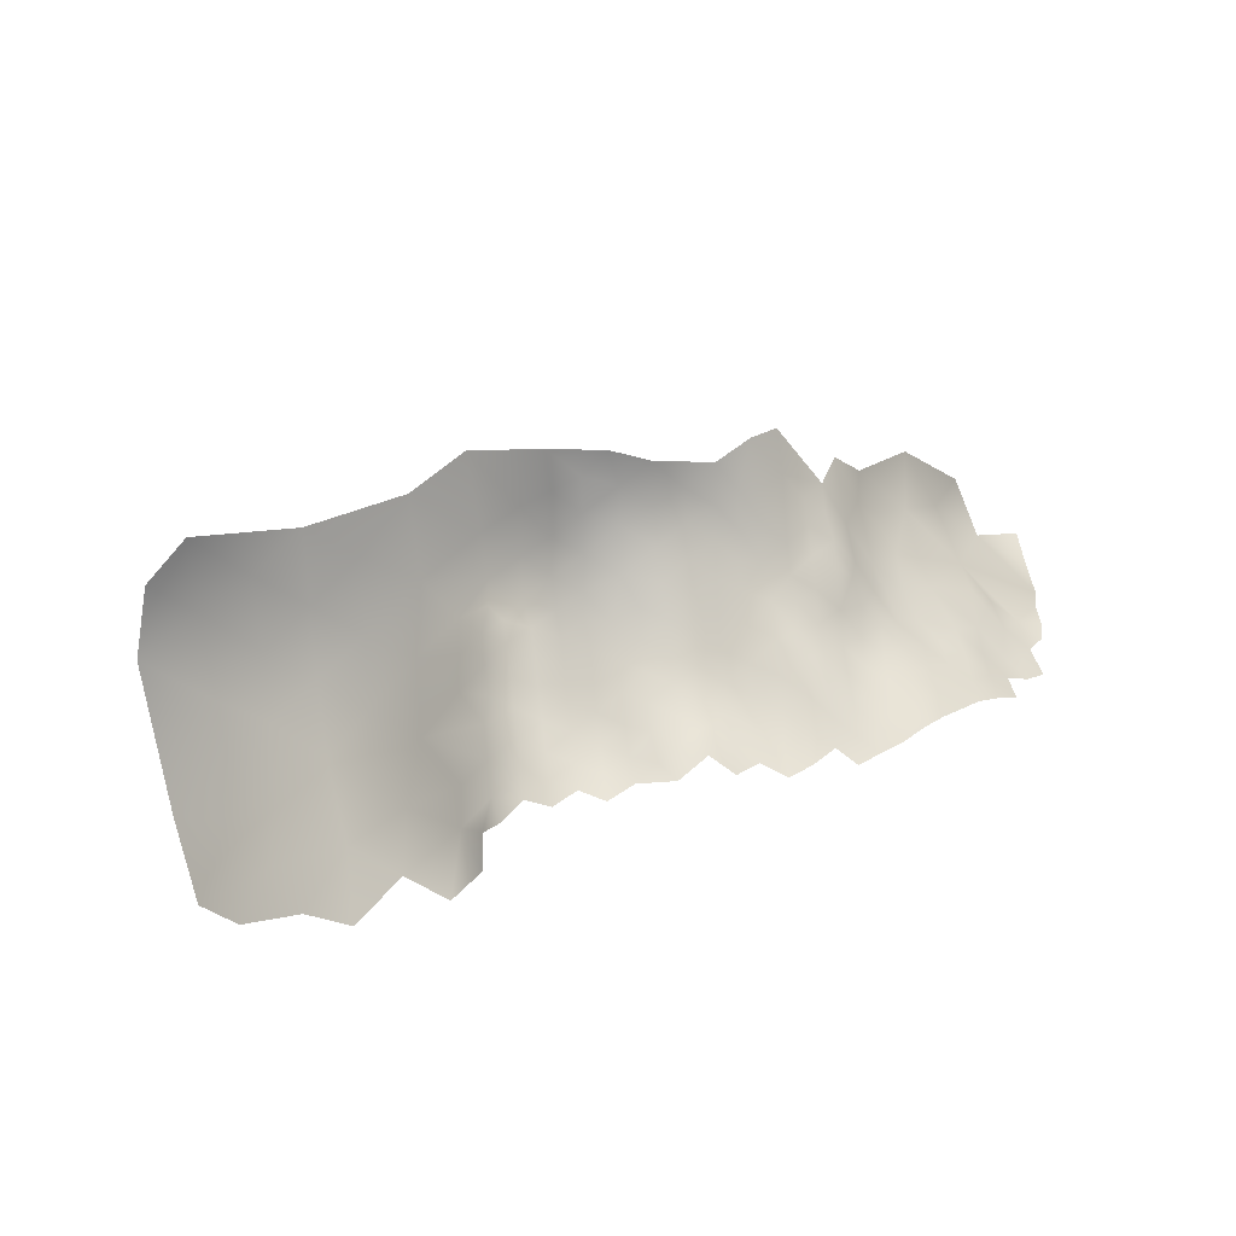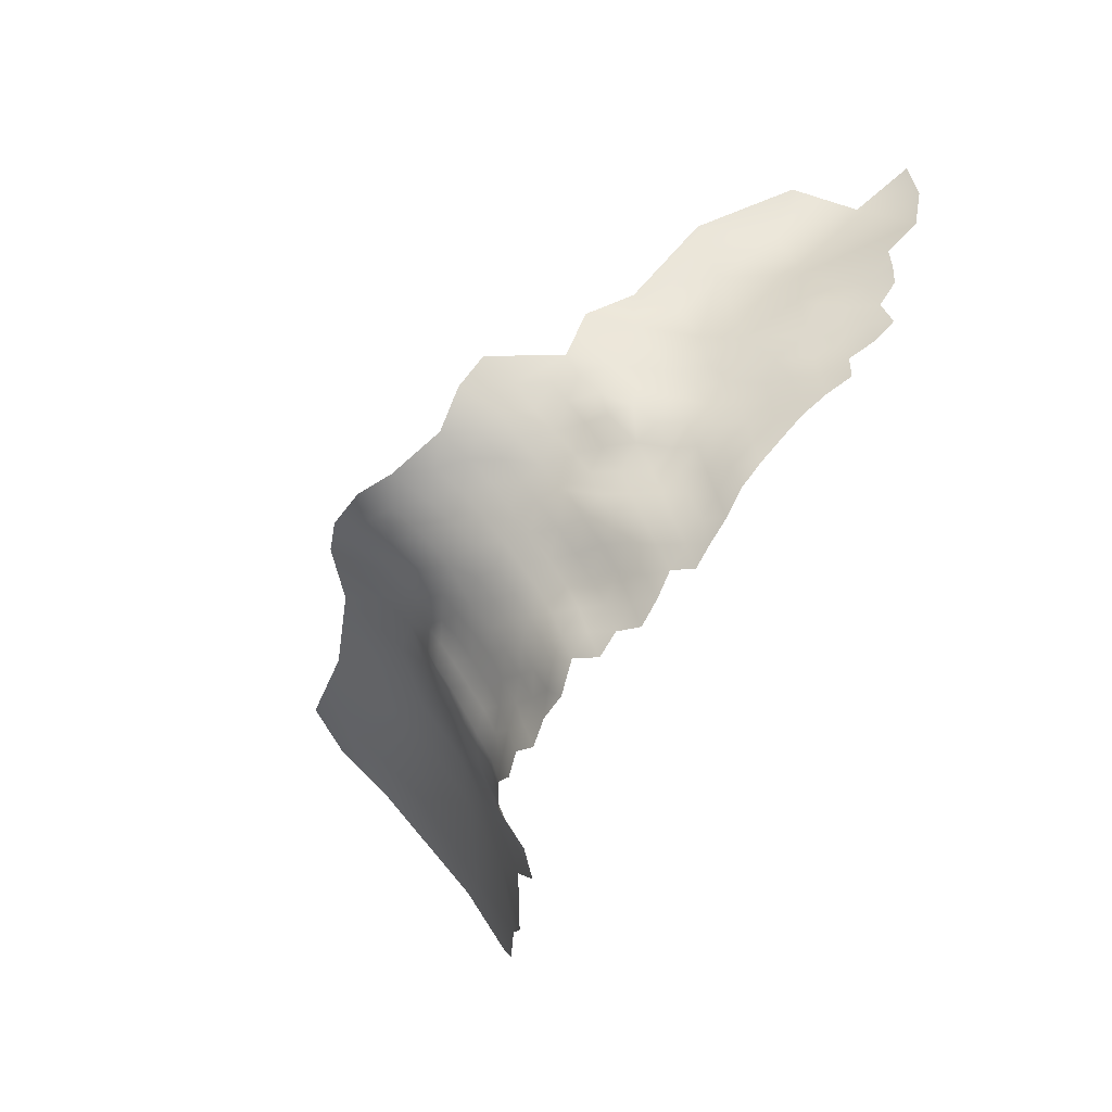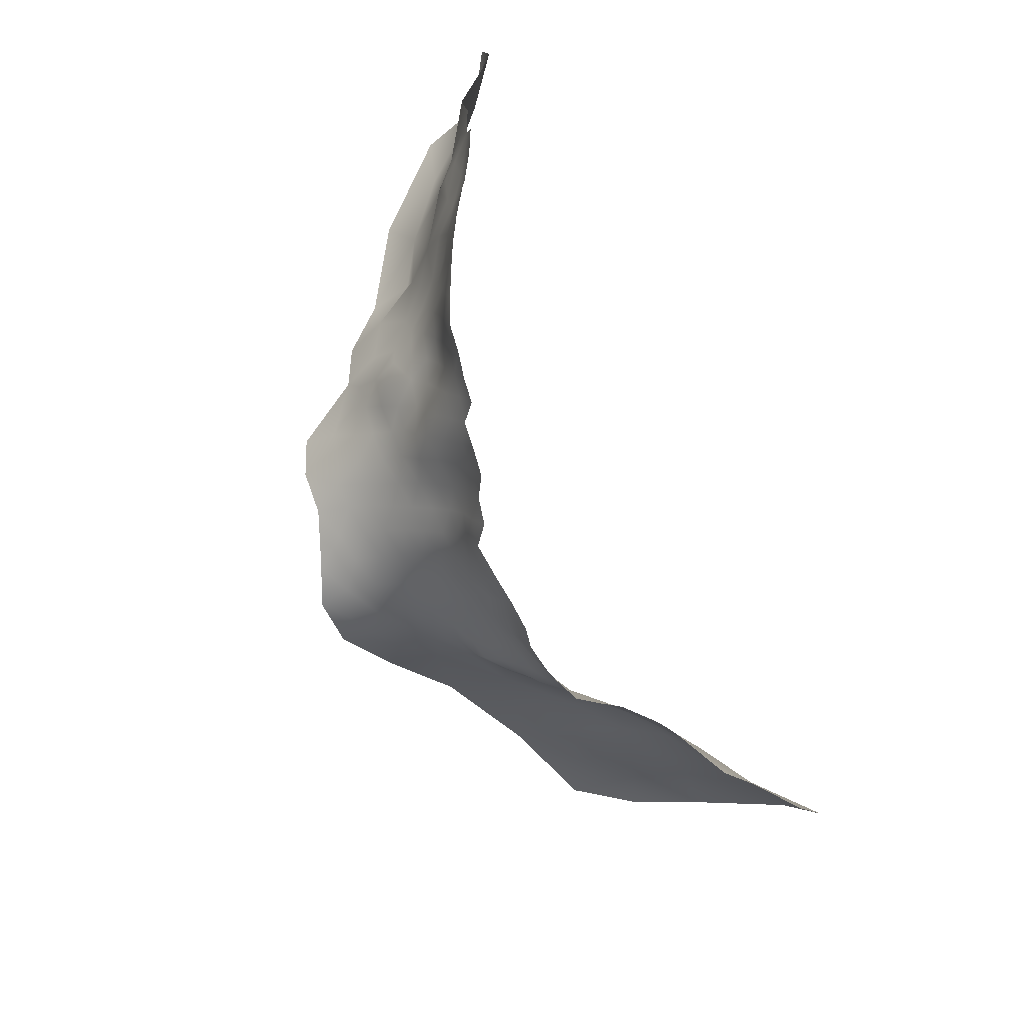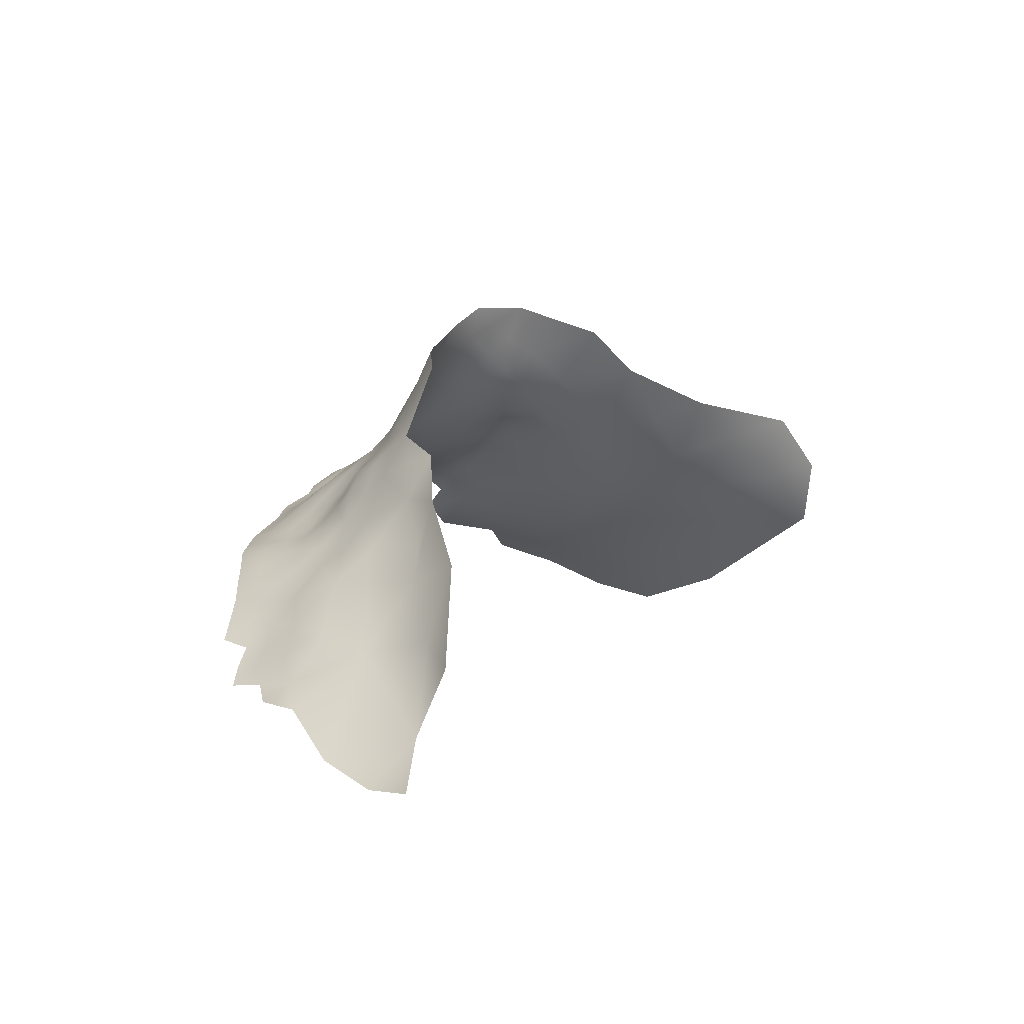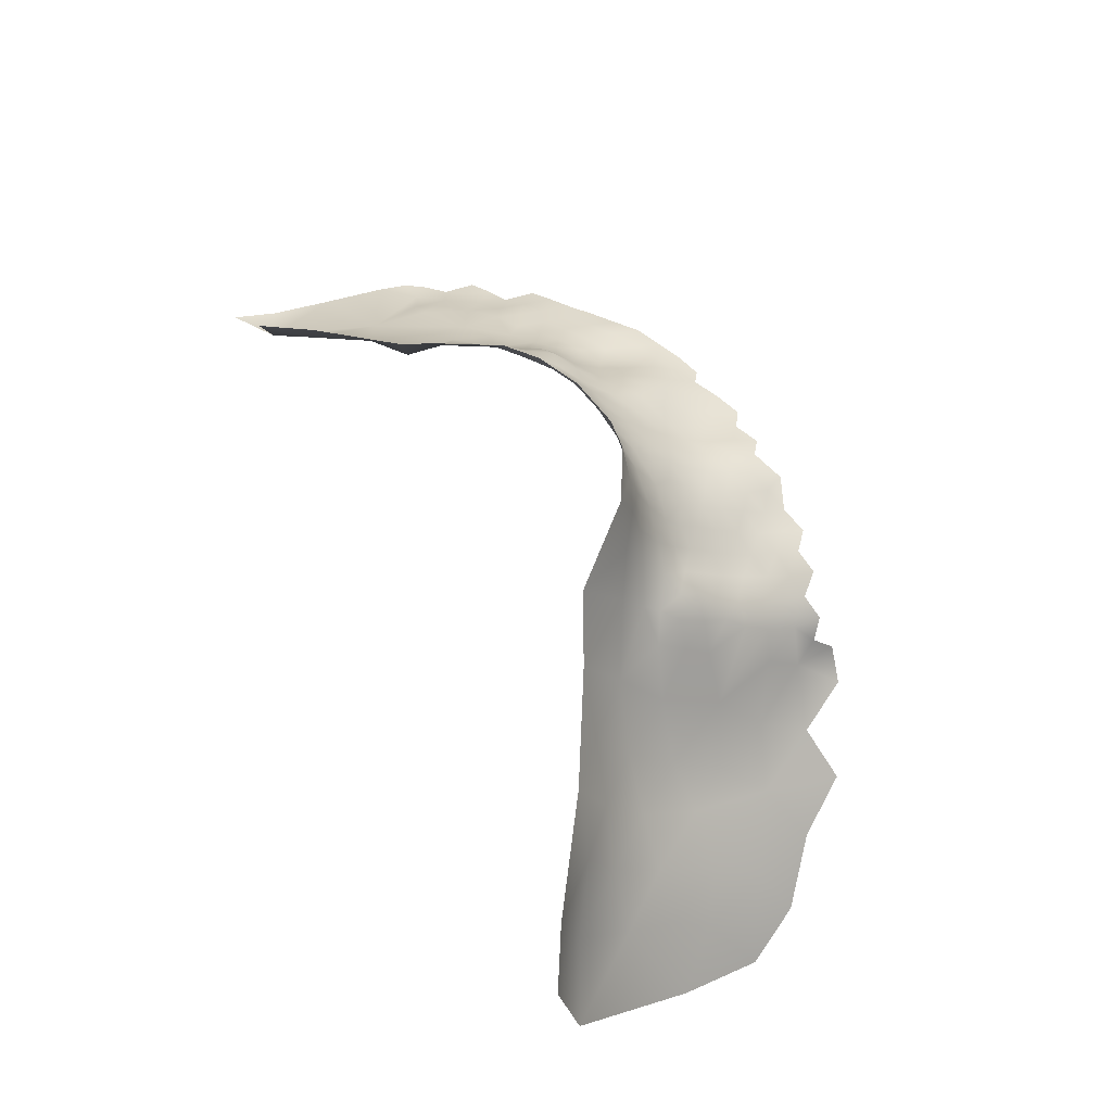
<metadata>
{"format":"obj","ext":"obj","renderer":"f3d","projection":"perspective","resolution":1024,"background":"white","views":[{"elev":36.2,"azim":-6.6,"up":"+Z"},{"elev":-54.0,"azim":54.3,"up":"+Y"},{"elev":-71.4,"azim":108.4,"up":"+Y"},{"elev":15.5,"azim":129.9,"up":"+Z"},{"elev":62.8,"azim":-105.5,"up":"+Z"}]}
</metadata>
<code>
v -23.72 783.3 376.7
v 28.33 793.2 379.4
v 42.78 804.8 377.3
v 42.83 800 376.3
v 39.15 801.6 378.7
v 39.07 806.7 379.5
v 42.73 809.6 378
v 46.38 807.8 375.6
v 46.43 803.1 375
v 13.52 799.8 388.7
v -23.82 800.5 385.9
v -24.8 797.3 383.2
v -27.95 804.7 383.6
v -24.17 804.5 388.2
v -20.62 801.4 388.6
v -20.56 797.4 385.8
v -24.82 793.3 380.1
v -20.38 793.4 383.4
v -20.38 789.6 380.6
v -16.69 795.2 384.9
v -16.63 791 382.6
v -27.54 808.8 386.9
v -24.11 808.7 390.7
v -20.7 804.9 391.7
v -24.65 788.2 377.4
v -28.77 793.7 375.4
v -16.88 799 387.7
v -16.93 802.8 390.6
v 39.05 811.6 380.9
v 42.7 814.3 379
v 46.48 812.3 376.3
v 39.24 796.6 377.4
v 35.33 793.7 377.3
v 35.33 798.4 378.8
v 31.41 791.1 377.6
v 50.06 806.4 373.5
v 50.06 811.1 374
v 50.07 815.9 374.7
v 46.37 817.3 376.7
v 49.35 820.4 376.7
v 53.67 819.1 372.6
v 53.69 814.2 372.2
v 53.77 809.1 371.7
v 57.46 811.6 369.4
v 57.45 816.9 369.2
v 57.75 821.7 369.9
v 61.27 818.8 367.2
v 35.24 804.1 380.3
v 31.64 801.1 381.1
v 31.63 806 382.3
v 35.34 808.7 381.8
v 24.68 790.5 379.7
v 24.85 794.8 382.1
v 28.52 797.6 381.9
v 25.11 799.3 384.9
v 21.49 796.9 384.8
v 21.65 801.1 387.8
v 25.16 803.9 386.8
v 21.5 805.4 390
v 25.13 808.4 388.6
v 28.65 807.2 385.3
v 28.58 802.7 383.6
v 29.03 811.8 388.4
v 32.06 810.1 384.4
v 31.87 795.6 379.2
v 64.69 821.4 365.8
v 63.73 826.8 366.9
v 20.93 787.5 379.5
v 20.98 792 381.5
v 17.85 802.7 390.4
v 17.81 798.8 386.9
v 17.56 794.8 384.1
v -16.57 786.7 381
v -20.38 785.1 379.1
v -16.56 782.4 379.8
v -26.61 781.3 369.8
v 21.83 809.2 392.1
v 25.23 812.1 392.1
v 21.41 812.5 394.7
v 25.22 815.9 395.4
v 21.27 815.5 398.3
v 25.03 819.4 398.5
v 29.16 819.6 395.3
v 28.7 815.4 393.5
v 17.07 811.8 397.9
v 17.37 815.2 402.4
v 21.24 818.7 402.2
v 17.85 818.5 406.3
v 21.45 822.2 406
v 24.82 822.2 401.4
v 28.31 826.4 401.2
v 35.74 813.1 383.9
v 32.55 813.8 387.2
v 9.455 801 390.9
v 9.428 797.3 387.7
v 9.42 793.2 385.2
v 5.712 794.2 387.6
v 5.69 798.3 390.3
v 13.32 796.1 385.8
v 9.47 788.6 383.7
v 13.19 791.7 383
v 5.755 790.1 385.8
v 1.793 795.8 389.2
v 1.797 791.9 386.7
v 1.819 799.6 392.1
v 5.73 801.8 393.7
v 5.664 786 383.9
v 13.14 786.7 381.2
v 9.371 784.2 381.5
v 1.907 802.9 395.5
v 5.746 805.5 397.1
v 1.68 806.3 399.5
v 5.851 808.8 401.2
v 9.703 808.1 398.3
v 9.577 804.6 394.6
v 16.99 785.1 379.5
v 17.01 789.4 381.1
v 13.46 803.9 392.1
v 1.462 809.5 403.4
v 5.85 812 405.3
v 1.168 812.3 408.6
v 5.775 814 410
v 10.17 814.3 406.7
v 10.13 811.6 402.3
v 10.47 816.5 412.5
v -2.026 797.6 390.5
v -2.039 793.8 387.9
v -3.781 812.8 411.9
v 1.023 813.8 415.1
v -3.728 810.7 406.5
v -13.02 800.3 389.7
v -12.99 796.7 386.8
v -12.96 792.6 384.3
v -9.122 797.9 389
v -9.125 794 386.6
v -9.197 801.4 392.3
v -5.374 795.5 388.5
v -5.351 791.7 385.7
v -5.442 799.3 391.2
v -9.088 789.9 383.8
v -9.059 785.6 382.2
v -12.9 788 382.6
v -5.252 787.7 383.3
v -9.001 781.7 380.5
v -12.84 784 381.1
v -4.833 783.9 381.5
v -13.08 803.8 392.6
v -1.997 801.2 393.3
v -1.899 804.3 396.8
v -1.96 789.8 385.6
v 1.851 787.6 384.8
v 31.99 830.5 398.1
v 13.52 807.6 395.9
v 32.01 835.3 399.9
v 35.65 833.3 393.1
v 20.92 825.8 411.8
v 16.33 821.3 413.2
v 32.79 820.5 390.7
v 36.43 824.2 387.5
v 35.54 818.5 386.4
v 28.14 822.7 398.7
v 31.97 824.5 394.8
v 42.73 819.5 380.1
v 41.33 823.2 383
v 38.65 820.2 383.4
v 41.59 830.1 384.7
v 46.73 827.2 380
v 46.08 833.9 381.2
v 0.9292 782.7 382.4
v -22.9 811.9 393.3
v -27.17 813.3 390.4
v -5.167 813.8 417.3
v -9.071 813.5 413.5
v -9.031 812.1 408.3
v -9.14 809.9 402.7
v -13.63 812.7 404.1
v -13.67 809.8 399.2
v -17.74 813.5 400.5
v -17.66 816.5 407
v -13.28 814.3 410.7
v -9.536 807.1 398
v -18.04 809.8 395.6
v -13.54 806.6 395.5
v -4.173 807.3 400.4
v -23.21 818.5 401.6
v -22.59 814.6 396
v -21.03 808.1 393.4
v -26.25 784.9 373.8
v 17.72 807.9 393.8
v 13.19 810.7 398.9
v 13.63 813.5 402.6
v 13.95 816.4 407.6
v -5.98 803.4 395
v -13.76 816.4 416.5
v -9.705 804.6 395
v 38.83 815.9 382.1
v -17.12 806 393.2
v 27.83 789.1 377.5
v 31.69 816.7 390.9
v 61.44 823.2 367.9
v -1.412 785.9 383.4
v -29.04 788.5 371.8
v 37.14 840.2 394
v 66.72 830.6 365.8
v 67.55 833.9 366.4
v 67.66 838.3 366.7
v 54.05 824.5 373.7
v 39.29 838.9 386.9
v 63.11 832.6 368.3
v 58.6 833.6 371.9
v 59.5 828 370.5
v 54.84 832.7 375.2
v 56.89 829.8 373.2
v 53.7 853.9 377.2
v 72.04 858.6 360.4
v 70.87 848.2 362
v 72.12 866.2 362
v 63.29 860.1 366.3
v -62.57 798.4 347.4
v -52.66 792.8 353.8
v -45.21 785.3 357.6
v -37.71 788.9 363.3
v -45.63 798.6 361.2
v -36.55 797.3 368.8
v -41.76 806 367.6
v -33.84 804.2 376
v -31.25 781.2 364.9
v -41.17 814.3 373.9
v -47.92 812.1 366.8
v -41.03 822 381.9
v -33.64 814.3 383
v -32.13 821.3 391.9
v -40.9 827.7 392.6
v -33.13 827.7 403.1
v -24.53 825.5 411.3
v -48.72 821.6 374.5
v -56.34 820.9 367.7
v -56.74 828.8 375.3
v -48.97 828.2 383.8
v -57.54 833.7 386.1
v -66.65 837.6 377.1
v -67.28 840.8 389.2
v -49.22 833 394.8
v -74.84 843.4 378.9
v -64.66 828.5 366.5
v -63.36 819.8 360.4
v -69.2 806.7 344.4
v -57.45 803 354.3
v -56.05 811 360.1
v -63.91 813.9 354.4
v 59.14 862.4 376.5
v 55.49 842 373.5
v 46.1 844.2 383.4
v 47.72 853.7 388.3
v -77.42 840.5 366.6
v -72.78 820.6 350.5
f 139 148 126
f 92 196 29
f 66 47 200
f 145 141 144
f 195 193 136
f 141 145 142
f 24 197 28
f 100 107 102
f 71 56 72
f 126 148 105
f 18 12 16
f 141 143 146
f 34 33 65
f 132 133 20
f 146 144 141
f 138 127 150
f 50 64 51
f 50 51 48
f 197 147 28
f 197 183 147
f 117 116 108
f 61 64 50
f 7 31 8
f 16 20 18
f 73 142 145
f 73 145 75
f 150 143 138
f 198 2 35
f 117 68 116
f 117 69 68
f 139 126 137
f 138 143 140
f 61 50 62
f 127 137 126
f 131 134 132
f 27 131 132
f 104 97 102
f 104 103 97
f 73 19 21
f 73 74 19
f 151 150 104
f 78 77 79
f 57 70 59
f 141 142 140
f 141 140 143
f 75 74 73
f 50 49 62
f 138 137 127
f 104 150 127
f 104 127 103
f 134 137 135
f 134 139 137
f 103 127 126
f 103 126 105
f 190 153 114
f 163 165 164
f 59 58 57
f 187 197 24
f 187 182 197
f 135 132 134
f 113 112 119
f 95 10 99
f 201 146 143
f 135 137 138
f 98 103 105
f 82 90 161
f 82 161 83
f 35 2 65
f 38 39 40
f 20 21 18
f 20 133 21
f 135 133 132
f 183 177 181
f 49 50 48
f 4 3 9
f 183 181 195
f 151 102 107
f 151 104 102
f 11 16 12
f 27 20 16
f 27 132 20
f 28 27 15
f 52 2 198
f 53 2 52
f 53 54 2
f 95 99 96
f 98 97 103
f 94 95 98
f 94 10 95
f 195 136 147
f 195 147 183
f 28 147 131
f 28 131 27
f 123 191 124
f 106 111 115
f 110 105 148
f 106 105 110
f 24 28 15
f 149 110 148
f 149 148 193
f 95 97 98
f 95 96 97
f 183 197 182
f 35 65 33
f 37 38 42
f 14 15 11
f 43 36 37
f 80 78 79
f 136 131 147
f 92 51 64
f 111 106 110
f 7 3 6
f 6 48 51
f 106 94 98
f 106 98 105
f 32 33 34
f 55 57 58
f 54 65 2
f 107 100 109
f 115 111 114
f 115 114 153
f 51 92 29
f 15 27 16
f 15 16 11
f 136 139 134
f 136 134 131
f 100 108 109
f 17 12 18
f 80 79 81
f 142 73 21
f 5 3 4
f 18 21 19
f 18 19 17
f 52 68 69
f 5 48 6
f 5 6 3
f 8 3 7
f 8 9 3
f 63 93 64
f 61 62 58
f 61 58 60
f 61 63 64
f 61 60 63
f 53 52 69
f 59 60 58
f 57 56 71
f 57 55 56
f 23 171 170
f 209 205 204
f 10 94 118
f 8 31 37
f 8 37 36
f 30 29 196
f 43 37 42
f 101 96 99
f 90 91 161
f 164 166 167
f 100 96 101
f 124 191 190
f 41 42 38
f 96 102 97
f 96 100 102
f 135 138 140
f 135 140 133
f 9 8 36
f 201 150 151
f 201 143 150
f 94 106 115
f 94 115 118
f 93 92 64
f 30 31 7
f 55 58 62
f 89 87 88
f 213 210 211
f 120 113 119
f 193 139 136
f 193 148 139
f 142 133 140
f 142 21 133
f 5 4 32
f 24 15 14
f 5 32 34
f 118 115 153
f 113 111 112
f 113 114 111
f 120 123 124
f 177 183 182
f 71 70 57
f 55 53 56
f 55 54 53
f 7 29 30
f 163 196 165
f 163 30 196
f 85 81 79
f 86 88 87
f 82 87 90
f 41 207 46
f 67 209 204
f 6 29 7
f 6 51 29
f 47 46 200
f 47 45 46
f 120 121 122
f 25 17 19
f 41 38 40
f 44 43 42
f 188 202 25
f 60 59 77
f 60 77 78
f 188 25 1
f 80 83 84
f 80 82 83
f 86 81 85
f 86 87 81
f 25 74 1
f 25 19 74
f 209 211 210
f 66 200 67
f 212 210 213
f 22 23 14
f 101 117 108
f 101 108 100
f 82 80 81
f 82 81 87
f 112 111 110
f 112 110 149
f 63 60 78
f 186 185 178
f 90 87 89
f 54 55 62
f 54 62 49
f 124 113 120
f 24 23 187
f 24 14 23
f 124 190 114
f 124 114 113
f 71 72 99
f 71 99 10
f 31 38 37
f 187 23 170
f 175 181 177
f 175 177 176
f 175 184 181
f 25 202 26
f 192 191 123
f 151 169 201
f 168 167 166
f 178 176 177
f 84 78 80
f 70 10 118
f 70 71 10
f 22 171 23
f 128 121 130
f 41 46 45
f 158 159 160
f 45 44 42
f 45 42 41
f 123 120 122
f 129 128 172
f 121 120 119
f 162 83 161
f 13 22 14
f 13 14 11
f 85 153 190
f 85 189 153
f 17 25 26
f 79 77 189
f 79 189 85
f 173 180 194
f 107 169 151
f 101 99 72
f 211 209 67
f 39 30 163
f 199 84 83
f 125 192 123
f 125 123 122
f 179 176 178
f 179 178 185
f 165 160 159
f 207 41 40
f 160 165 196
f 180 173 174
f 189 118 153
f 193 195 181
f 173 172 128
f 83 158 199
f 184 112 149
f 176 174 175
f 85 190 191
f 85 191 86
f 49 65 54
f 49 34 65
f 39 38 31
f 39 31 30
f 34 48 5
f 34 49 48
f 189 70 118
f 56 69 72
f 56 53 69
f 92 160 196
f 178 182 186
f 178 177 182
f 59 70 189
f 59 189 77
f 130 121 119
f 63 199 93
f 129 121 128
f 129 122 121
f 169 146 201
f 86 191 192
f 86 192 88
f 128 130 174
f 128 174 173
f 155 152 154
f 199 158 160
f 211 67 200
f 170 186 182
f 170 182 187
f 184 119 112
f 184 149 193
f 184 193 181
f 175 174 130
f 93 199 160
f 93 160 92
f 117 72 69
f 117 101 72
f 164 165 159
f 164 159 166
f 211 200 46
f 130 119 184
f 130 184 175
f 157 192 125
f 157 88 192
f 84 199 63
f 84 63 78
f 163 164 167
f 211 207 213
f 211 46 207
f 186 170 171
f 76 202 188
f 162 161 91
f 180 174 176
f 180 176 179
f 163 40 39
f 157 156 89
f 157 89 88
f 162 91 152
f 167 40 163
f 13 11 12
f 203 155 154
f 89 91 90
f 206 205 209
f 154 152 91
f 238 236 237
f 194 172 173
f 125 122 129
f 225 224 223
f 223 224 222
f 239 230 236
f 231 171 22
f 245 238 237
f 225 229 228
f 194 180 179
f 208 155 203
f 228 236 230
f 226 225 228
f 226 224 225
f 239 236 238
f 252 210 212
f 218 217 215
f 232 171 231
f 231 228 230
f 253 214 252
f 155 162 152
f 226 228 231
f 243 239 240
f 227 202 76
f 254 214 253
f 155 159 162
f 156 91 89
f 231 22 13
f 231 13 226
f 242 241 244
f 230 232 231
f 229 236 228
f 229 237 236
f 235 179 185
f 234 232 233
f 255 244 241
f 246 249 250
f 216 218 215
f 223 221 220
f 223 222 221
f 155 208 166
f 155 166 159
f 224 26 202
f 223 220 248
f 233 239 243
f 237 249 246
f 237 229 249
f 241 238 245
f 219 248 220
f 235 194 179
f 226 26 224
f 232 186 171
f 222 224 202
f 222 202 227
f 256 246 250
f 240 239 238
f 233 232 230
f 233 230 239
f 214 251 218
f 223 229 225
f 234 235 185
f 253 208 203
f 252 168 253
f 252 209 210
f 250 249 248
f 232 234 185
f 232 185 186
f 240 241 242
f 240 238 241
f 247 256 250
f 226 13 12
f 223 248 249
f 223 249 229
f 254 253 203
f 247 248 219
f 247 250 248
f 226 17 26
f 226 12 17
f 254 251 214
f 243 234 233
f 252 206 209
f 255 241 245
f 253 166 208
f 253 168 166
f 252 167 168
f 242 243 240
f 218 252 214
f 216 206 252
f 216 252 218
f 207 212 213
f 167 207 40
f 167 212 207
f 212 167 252
f 162 158 83
f 158 162 159
f 246 245 237
f 256 245 246
f 256 255 245

</code>
